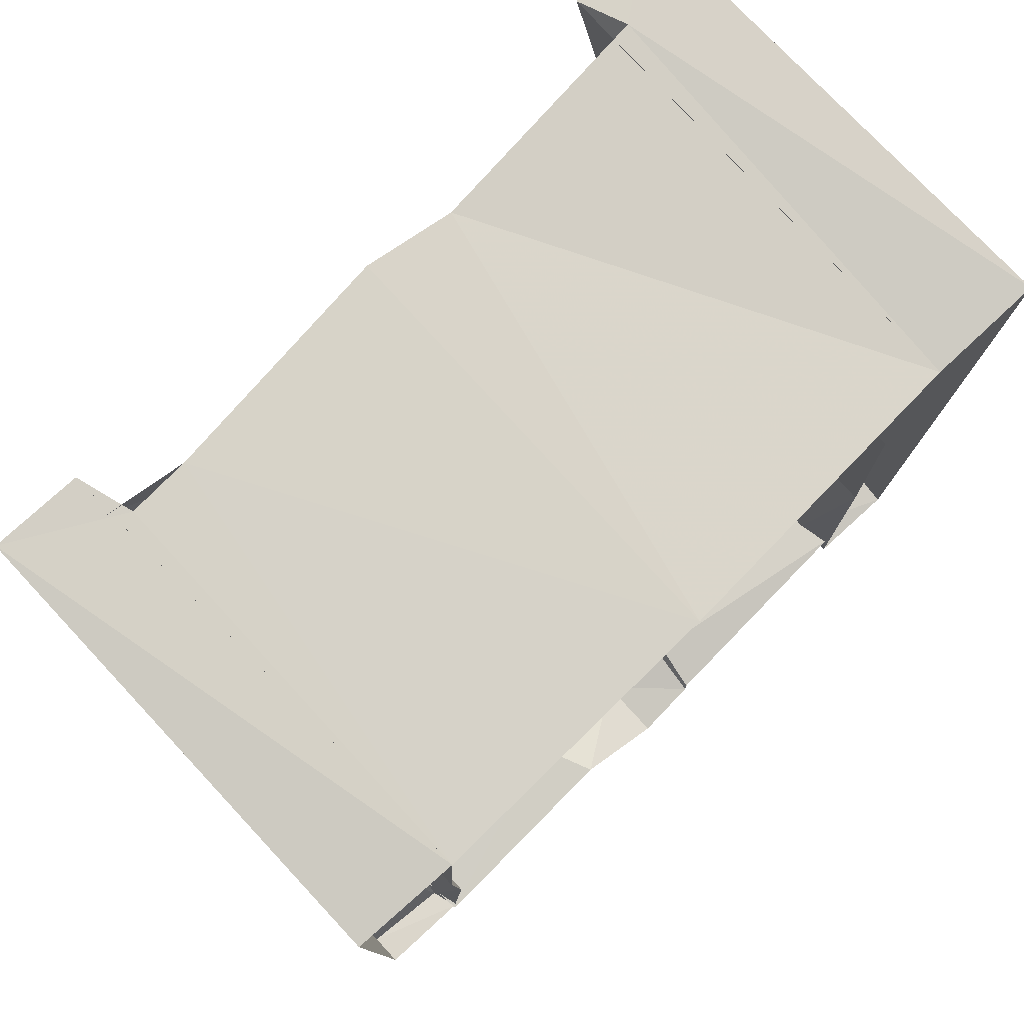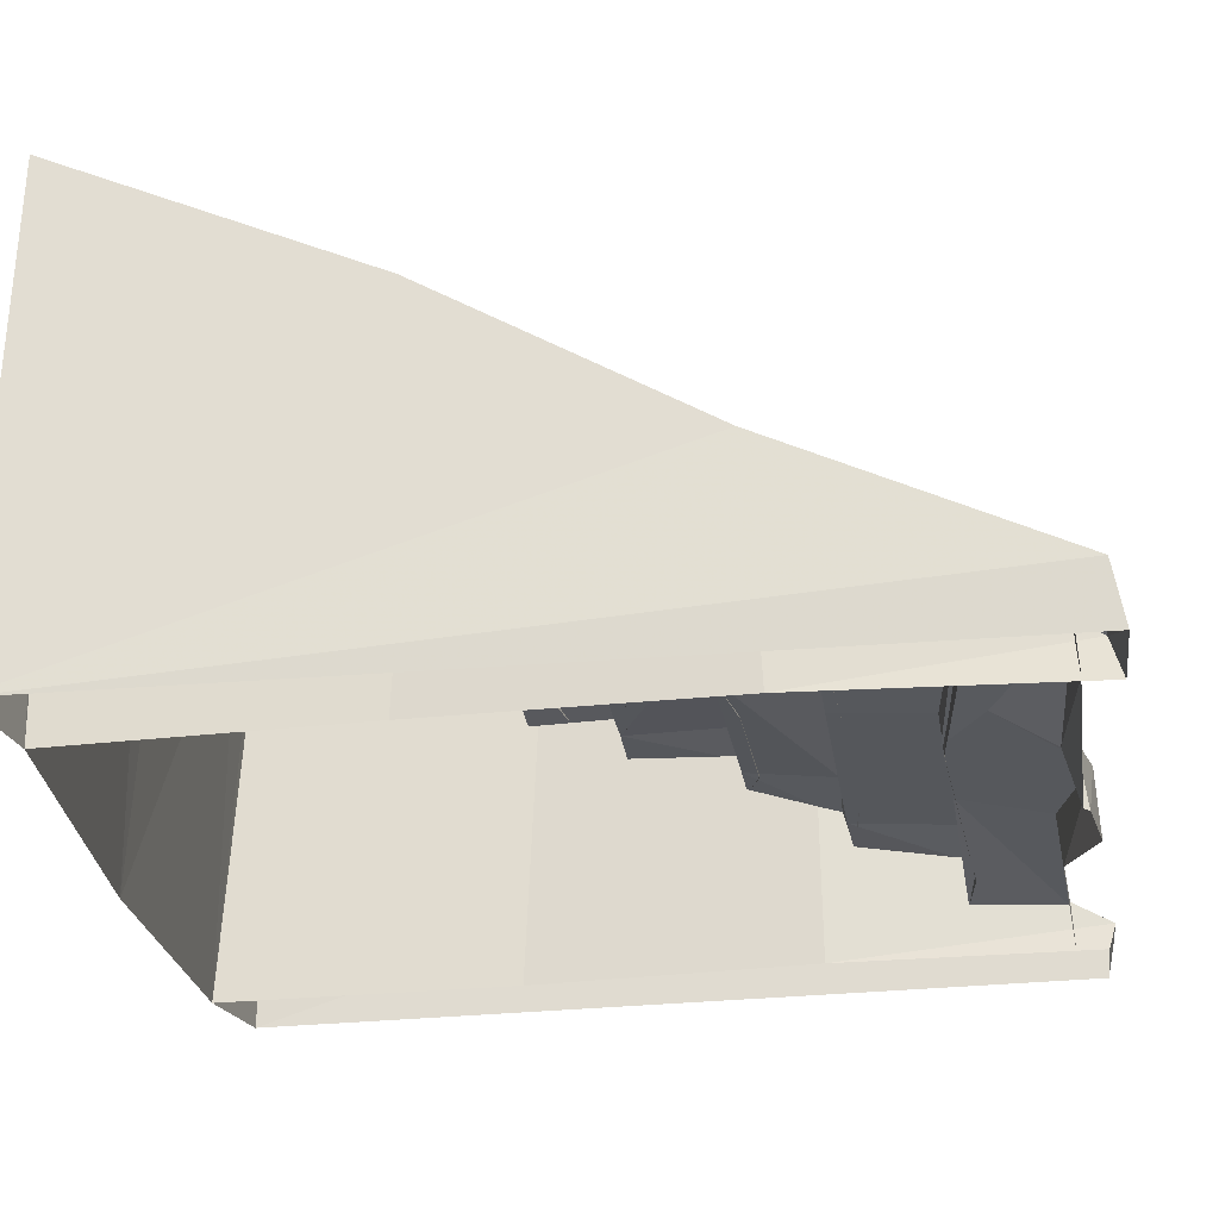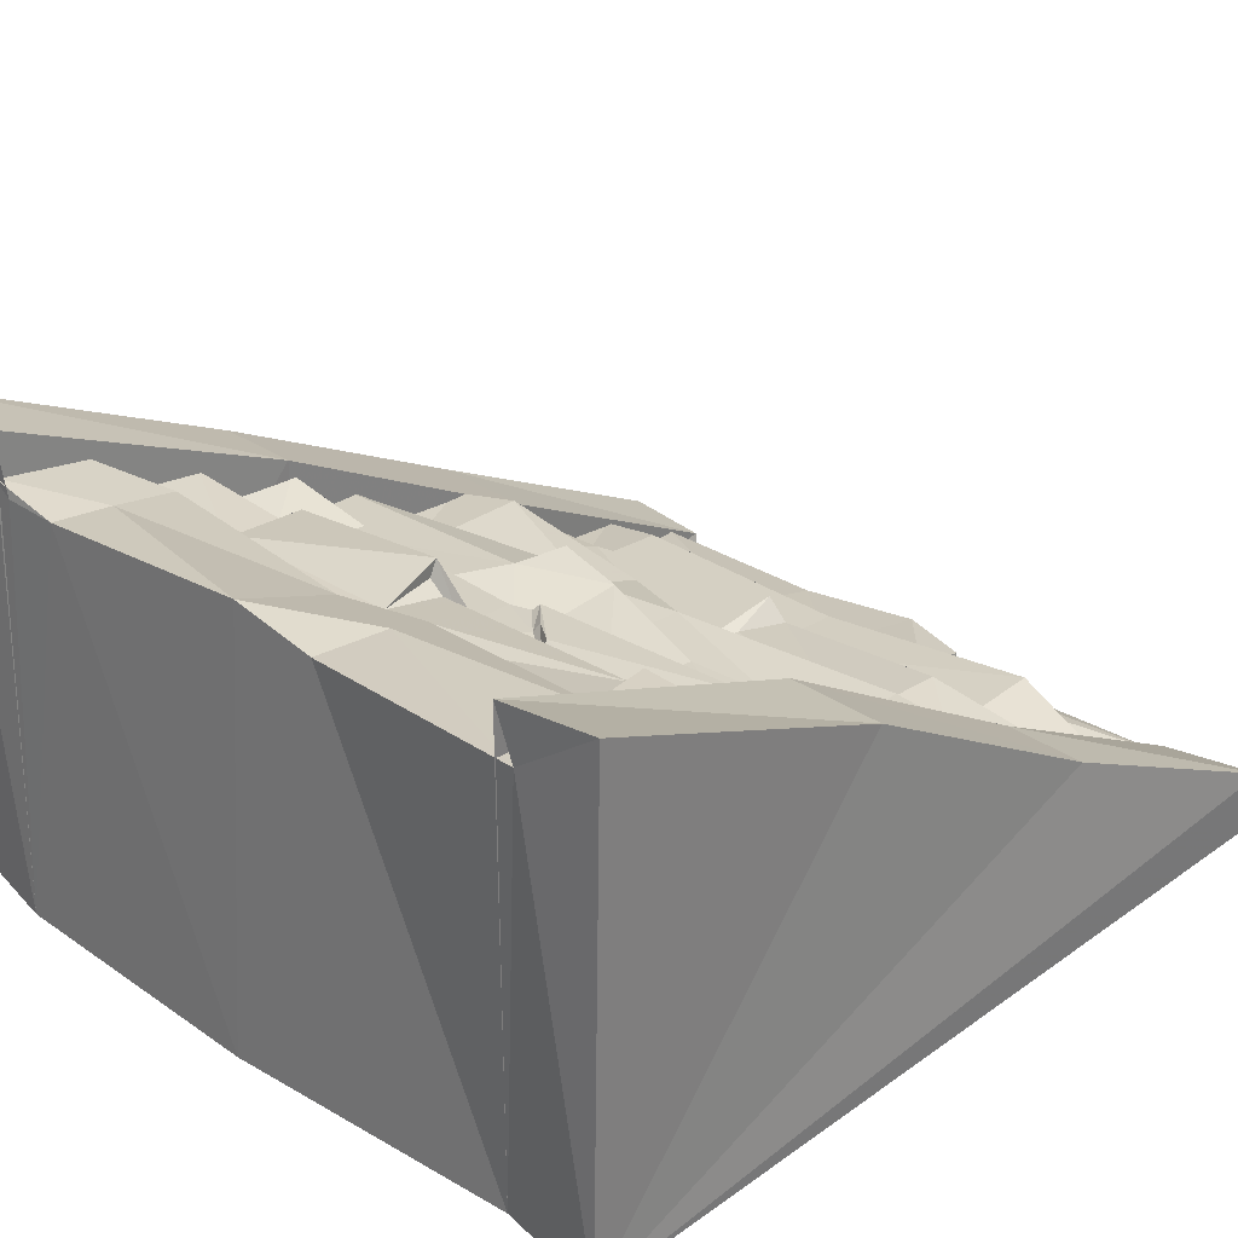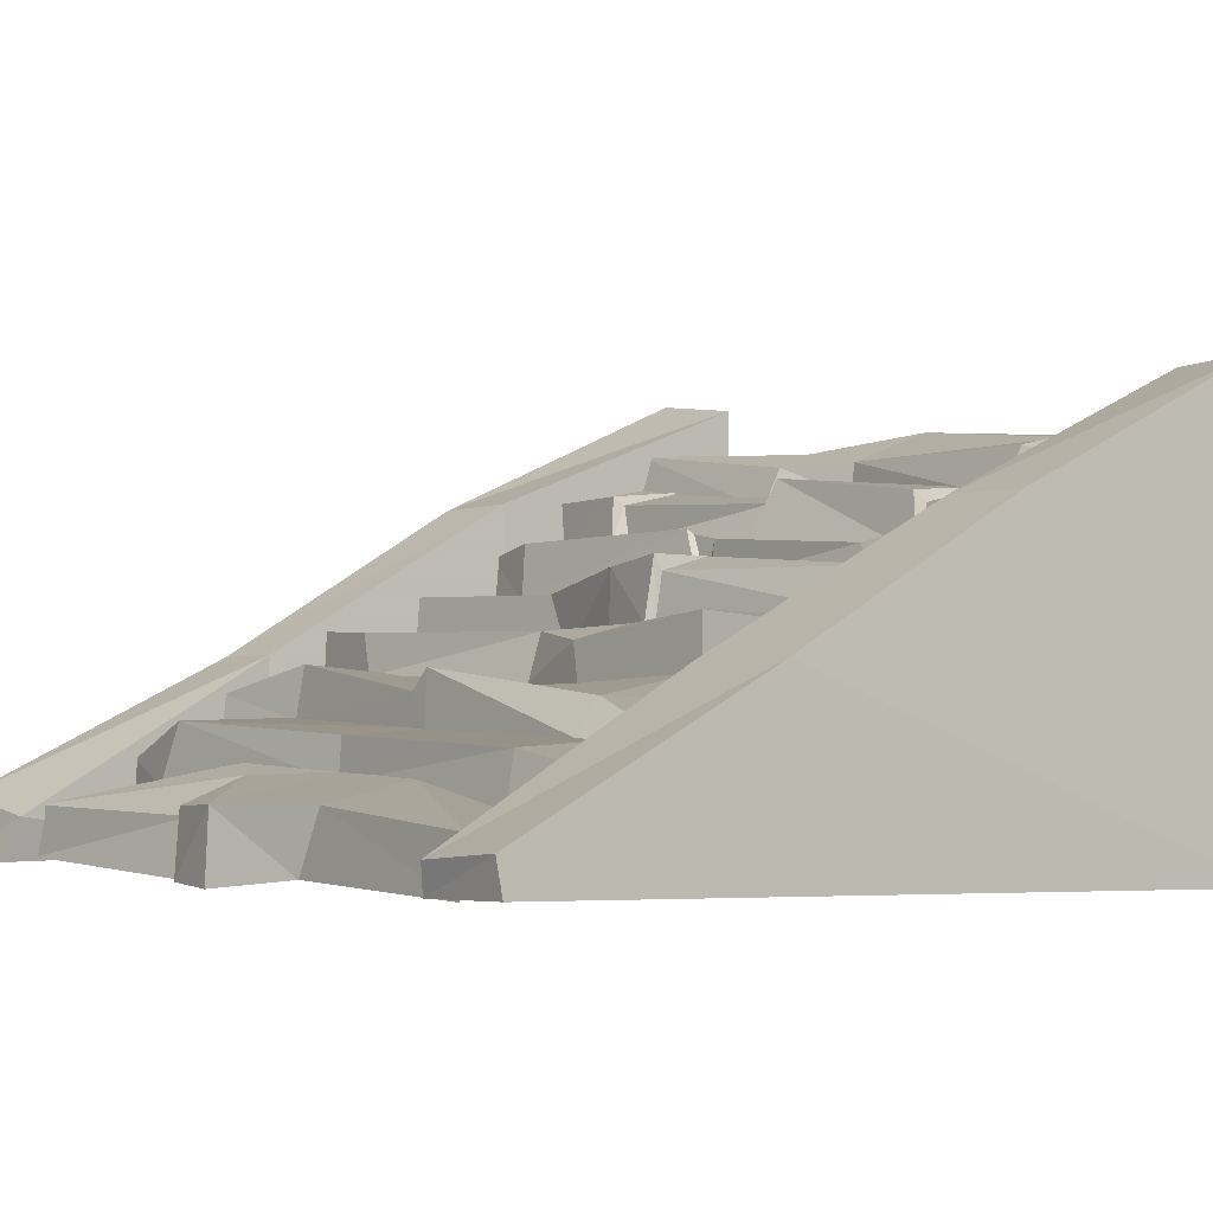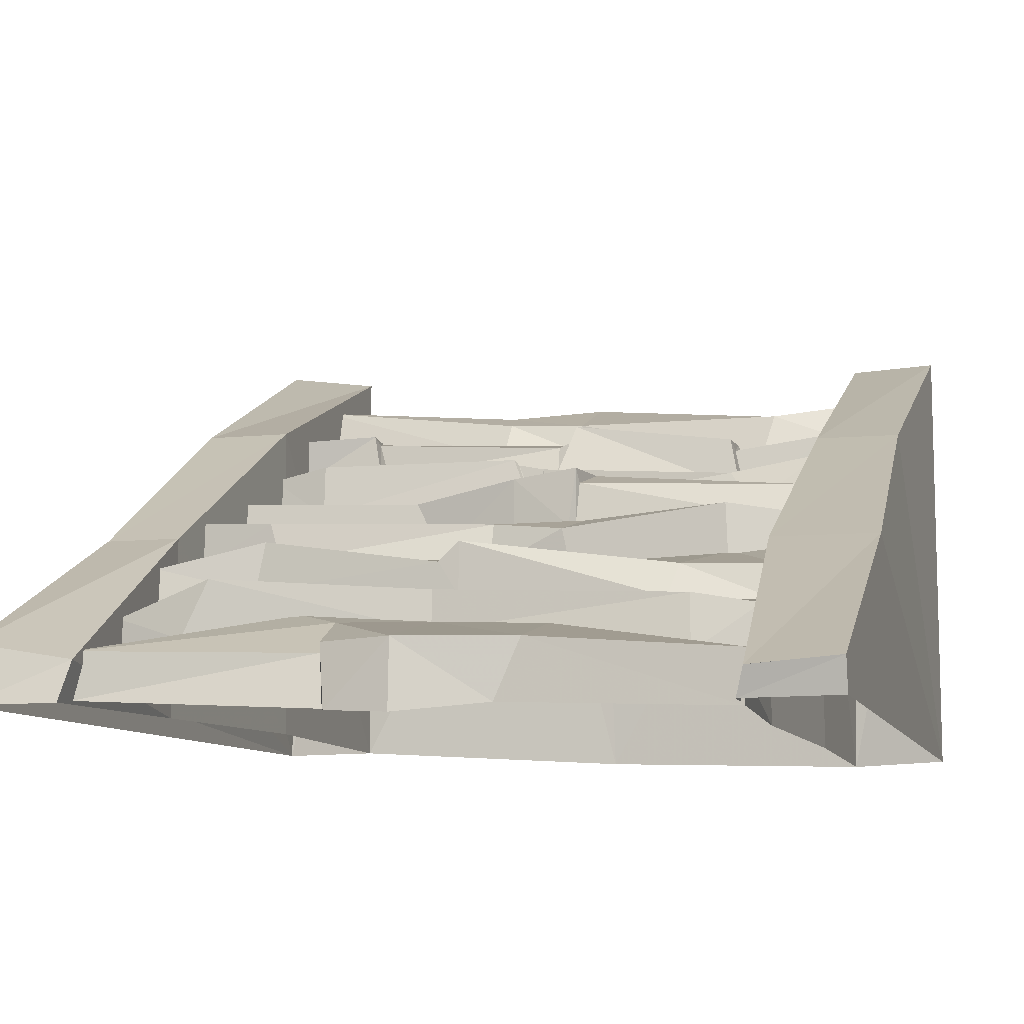
<metadata>
{"format":"obj","ext":"obj","renderer":"f3d","projection":"perspective","resolution":1024,"background":"white","views":[{"elev":78.0,"azim":137.0,"up":"+Y"},{"elev":-24.8,"azim":-81.8,"up":"+Z"},{"elev":30.5,"azim":-134.9,"up":"+Z"},{"elev":-3.2,"azim":50.3,"up":"+Z"},{"elev":-8.9,"azim":15.4,"up":"+Z"}]}
</metadata>
<code>
g juqing_fuben_285_louti_01b_02
v 48.55 74.67 -3.715
v 38.07 71.38 63.22
v 47.88 71.18 62.89
v 65.07 -64.15 -0.725
v 65.07 72.1 -3.058
v 65.07 -65.24 4.612
v -65.53 72.7 77.77
v -65.92 74.45 -0.03976
v -63.5 23.09 56.31
v 65.17 69.93 72.63
v 65.07 72.1 -3.058
v -65 -64.36 0.3316
v -50.24 -64.36 0.502
v -48.78 -62.61 6.959
v -65.44 -62.61 9.776
v -48.78 25.47 1.204
v -48.78 23.32 56.38
v -51.01 -19.71 30.94
v -51.01 -21.26 1.045
v -48.51 72.23 0.1325
v -49.19 73.03 75.58
v -48.78 -62.61 6.959
v -50.24 -64.36 0.502
v 49.47 25.54 -2.781
v 47.85 -21.23 -1.833
v 47.85 -20.87 27.3
v 49.47 23.2 50.63
v 49.89 -64.01 -0.8851
v 51.15 -65.23 3.564
v 50.53 70.86 72.13
v 48.55 74.67 -3.715
v -65.44 -62.61 9.776
v -63.69 -19.68 30.93
v -65 -64.36 0.3316
v 65.17 69.93 72.63
v 63.4 23.34 50.57
v 65.07 -20.75 27.25
v 50.53 70.86 72.13
v -65.92 74.45 -0.03976
v -65.53 72.7 77.77
v -52.19 72.95 67.92
v -48.51 72.23 0.1325
v -49.19 73.03 75.58
v -14.44 70.73 64.95
v 1.434 75.05 -2.553
v -0.1665 70.96 67.2
v 49.89 -64.01 -0.8851
v 65.07 -64.15 -0.725
v 65.07 -65.24 4.612
v 51.15 -65.23 3.564
f 1 2 3
f 4 5 6
f 7 8 9
f 10 11 1
f 1 3 10
f 12 13 14
f 14 15 12
f 16 17 18
f 18 19 16
f 20 21 17
f 17 16 20
f 22 23 19
f 19 18 22
f 24 25 26
f 26 27 24
f 25 28 29
f 29 26 25
f 27 30 31
f 31 24 27
f 8 32 33
f 8 33 9
f 8 34 32
f 5 35 36
f 5 36 37
f 5 37 6
f 3 38 10
f 39 40 41
f 41 42 39
f 41 40 43
f 42 41 44
f 44 45 42
f 2 1 45
f 45 46 2
f 44 46 45
f 47 48 49
f 49 50 47
g juqing_fuben_285_louti_01b_01
v -0.1665 -61.62 9.223
v 17.89 -56.59 9.275
v -0.1665 -41.2 13.38
v 13.86 -57.08 -0.1255
v 17.89 -56.59 9.275
v -0.1665 -61.62 9.223
v -0.1665 -62.14 -1.616
v -13.12 -47.89 12.87
v -11.54 -59.07 8.868
v -0.1665 -61.62 9.223
v -0.1665 -41.2 13.38
v -11.54 -59.07 8.868
v -12.18 -57.17 7.459
v -10.95 -59.51 -0.8221
v -10.47 -60.47 -1.076
v -10.47 -60.47 -1.076
v -0.1665 -62.14 -1.616
v -0.1665 -61.62 9.223
v -11.54 -59.07 8.868
v -13.12 -47.89 12.87
v 50.23 -59.1 -1.508
v 50.98 -58.71 6.544
v 50.98 -58.71 6.544
v 50.23 -43.36 6.947
v 18.31 -42.28 12.52
v -20.36 -43.12 14.7
v -50.56 -43.33 9.299
v -50.56 -58.67 8.558
v -12.18 -57.17 7.459
v -12.18 -57.17 7.459
v -50.56 -58.67 8.558
v -50.56 -59.09 1.127
v -10.95 -59.51 -0.8221
v 39.66 -42.9 16.39
v 39.59 -25.79 17.53
v -0.1665 -25.42 19.2
v -0.1665 -41.11 18.27
v -0.1665 -41.6 11.84
v 40.06 -44.75 7.456
v 39.66 -42.9 16.39
v -0.1665 -41.11 18.27
v -36.53 -25.41 21.14
v -50.92 -25.54 19.64
v -50.56 -43.14 15.03
v -34.79 -45.28 20.5
v -50.56 -43.14 15.03
v -50.56 -43.33 9.299
v -39.12 -45.62 11.32
v -34.79 -45.28 20.5
v 50.23 -43.36 6.947
v 50.23 -42.99 14.49
v 50.23 -42.99 14.49
v 50.23 -26.29 16.68
v -0.1665 -41.6 11.84
v -0.1665 -41.11 18.27
v -0.1665 -41.11 18.27
v -0.1665 -25.42 19.2
v 34.66 -25.25 23.11
v 40.03 -9.867 26.8
v -0.1665 -9.541 25.45
v -0.1665 -27.13 27.63
v 33.19 -28.13 17.64
v 34.66 -25.25 23.11
v -0.1665 -27.13 27.63
v -0.1665 -27.54 19.02
v -51.1 -9.969 27.26
v -51.19 -27.81 24.78
v -33.44 -25 28.92
v -31.36 -9.403 27.64
v -0.1665 -27.13 27.63
v -3.576 -27.12 24.42
v -0.1665 -27.54 19.02
v -51.19 -27.81 24.78
v -50.82 -28.31 19.06
v -34.9 -25.49 20.79
v -33.44 -25 28.92
v -3.576 -27.12 24.42
v -0.1665 -27.13 27.63
v -1.951 -18.44 25.79
v -0.1665 -9.541 25.45
v 50.23 -26.29 16.68
v 50.23 -24.6 22.52
v 50.23 -24.6 22.52
v 50.23 -9.798 27.35
v 50.23 -9.433 32.82
v 50.23 9.146 33.65
v 40.1 9.013 34.04
v 39.57 -12.15 34.38
v -0.1665 -9.658 25.46
v 14.06 -12.17 25.05
v 12.6 -11.76 31.32
v -0.1665 -7.25 33.09
v -37.55 4.006 33.09
v -51.19 -9.559 34.8
v -37.96 -11.31 34.1
v -37.96 -11.31 34.1
v -51.19 -9.559 34.8
v -51.1 -9.969 27.26
v -35.91 -11.78 27.46
v -0.1665 -9.658 25.46
v -0.1665 -7.25 33.09
v -38.57 9.417 33.12
v -46.75 9.433 34.16
v 39.96 -12.62 25.78
v 50.23 -9.798 27.35
v 50.23 -9.433 32.82
v 39.57 -12.15 34.38
v 13.99 9.357 34.82
v -0.1665 9.244 34.04
v 14.53 -3.13 33.78
v -0.1665 -7.25 33.09
v 12.6 -11.76 31.32
v -0.1665 -7.25 33.09
v -0.1665 9.244 34.04
v -50.56 9.463 33.77
v -0.1665 5.539 42.78
v 11.08 4.105 44.04
v 12.7 12.68 43.92
v -0.1665 25.18 41.19
v 9.959 3.226 34.09
v 11.08 4.105 44.04
v -0.1665 5.539 42.78
v -0.1665 5.102 33.45
v -50.56 25.63 41.12
v -50.56 7.305 40.66
v -18.61 9.223 39.74
v -18.37 25.15 41.19
v -18.61 9.223 39.74
v -50.56 7.305 40.66
v -50.56 6.632 32.31
v -14.12 8.794 30.73
v -0.1665 5.102 33.45
v -0.1665 5.539 42.78
v -0.1665 5.539 42.78
v -0.1665 25.18 41.19
v 50.23 9.146 33.65
v 50.23 11.3 40.61
v 11.46 5.286 41.63
v 10.91 4.508 34.27
v 50.23 25.28 40.37
v 19.26 25.15 43.32
v 50.23 11.3 40.61
v 11.46 5.286 41.63
v 12.7 12.68 43.92
v 11.08 4.105 44.04
v 11.46 5.286 41.63
v 9.959 3.226 34.09
v 10.91 4.508 34.27
v 50.23 22.07 47.63
v 50.23 38.46 48.5
v 36.41 38.28 44.25
v 34.53 21.79 45.04
v 38.53 18.92 38.92
v 50.23 18.12 40.57
v 50.23 22.07 47.63
v 34.53 21.79 45.04
v -50.56 39.13 49.23
v -50.56 22.83 47.47
v -40.06 20.99 49.3
v -39.34 38.91 49.77
v -50.56 22.83 47.47
v -50.56 22.24 41.06
v -40.09 20.45 40.33
v -40.06 20.99 49.3
v -0.1665 38.63 48.02
v -0.1665 25.66 47.9
v -0.1665 25.66 47.9
v -0.1665 24.69 41.04
v -1.32 25.12 40.85
v -0.1665 24.69 41.04
v -0.1665 25.66 47.9
v -4.708 25.62 48.82
v -13.73 31.46 50.52
v -16.09 38.48 47.93
v -5.377 24.73 49.7
v -1.922 23.83 40.64
v -13.48 32.23 48.45
v -8.569 29.19 48.52
v -0.1665 38.63 48.02
v -16.09 38.48 47.93
v -5.377 24.73 49.7
v -9.174 28.35 49.83
v -0.1665 25.66 47.9
v -4.708 25.62 48.82
v -13.48 32.23 48.45
v -13.73 31.46 50.52
v -9.174 28.35 49.83
v -8.569 29.19 48.52
v -5.377 24.73 49.7
v -4.708 25.62 48.82
v -1.922 23.83 40.64
v -1.32 25.12 40.85
v -16.09 38.48 47.93
v -0.1665 37.35 53.85
v 3.134 36.61 55.03
v -0.1665 47.36 55.97
v 0.3989 33.64 47.45
v 3.134 36.61 55.03
v -0.1665 37.35 53.85
v -40.26 54.96 59.62
v -35.48 35.47 57.37
v -35.05 37.51 56.02
v -33.74 33.79 50.04
v -33.28 36.96 49.88
v 34.22 33.02 43.96
v 32.29 34.56 53.39
v 3.727 34.85 57.18
v 0.7234 31.37 47.81
v 3.727 34.85 57.18
v 32.29 34.56 53.39
v 31.47 47.37 54.54
v 34.57 36.05 43.67
v 50.23 38.46 48.5
v 50.23 38.58 54.24
v 32.82 36.57 51.62
v 32.22 47.56 52.98
v 50.23 53.9 56.02
v 26.51 54.43 53.36
v 50.23 38.58 54.24
v 32.82 36.57 51.62
v 26.51 54.43 53.36
v -0.1665 54.78 55.94
v -33.28 36.96 49.88
v 0.3989 33.64 47.45
v -0.1665 37.35 53.85
v -35.05 37.51 56.02
v -35.05 37.51 56.02
v -0.1665 47.36 55.97
v -0.1665 54.78 55.94
v -40.26 54.96 59.62
v -0.1665 37.35 53.85
v 26.51 54.43 53.36
v 31.47 47.37 54.54
v 32.22 47.56 52.98
v 32.29 34.56 53.39
v 32.82 36.57 51.62
v 34.22 33.02 43.96
v 34.57 36.05 43.67
v -0.1665 47.36 55.97
v 3.134 36.61 55.03
v 3.727 34.85 57.18
v 0.3989 33.64 47.45
v 0.7234 31.37 47.81
v -40.26 54.96 59.62
v -51.01 53.66 60.77
v -50.56 35.6 57.07
v -35.48 35.47 57.37
v -35.48 35.47 57.37
v -50.56 35.6 57.07
v -50.56 36.18 48.97
v -33.74 33.79 50.04
v 37.35 61.97 62.45
v 50.8 71.18 65.02
v 38.07 71.38 63.22
v 35.74 48.93 52.93
v 37.65 51.47 60.56
v -0.1665 55 61.37
v -0.1665 54.17 55.87
v -0.1665 70.96 67.2
v -14.73 58.5 63.97
v -0.1665 55 61.37
v -51.83 55.68 66.56
v -51.01 53.66 60.77
v -14.13 48.43 54.47
v -13.13 51.25 61.29
v -0.1665 54.17 55.87
v -0.1665 55 61.37
v -14.44 70.73 64.95
v -52.19 72.95 67.92
v 50.23 53.9 56.02
v 50.23 56.37 62.66
v -0.1665 70.96 67.2
v 37.65 51.47 60.56
v 50.23 56.37 62.66
v -0.1665 55 61.37
v -51.83 55.68 66.56
v -13.13 51.25 61.29
v 63.4 23.34 50.57
v 49.47 23.2 50.63
v 47.85 -20.87 27.3
v 65.07 -20.75 27.25
v 65.17 69.93 72.63
v 50.53 70.86 72.13
v 51.15 -65.23 3.568
v 65.07 -65.24 4.614
v -48.78 23.32 56.38
v -63.5 23.09 56.31
v -63.69 -19.68 30.93
v -51.01 -19.71 30.94
v -49.19 73.03 75.58
v -65.53 72.7 77.77
v -65.44 -62.61 9.776
v -48.78 -62.61 6.959
f 51 52 53
f 54 55 56
f 56 57 54
f 58 59 60
f 60 61 58
f 62 63 64
f 64 65 62
f 66 67 68
f 68 69 66
f 70 63 62
f 71 72 55
f 55 54 71
f 73 74 75
f 75 52 73
f 61 76 58
f 76 77 78
f 78 58 76
f 52 75 53
f 58 78 79
f 80 81 82
f 82 83 80
f 84 85 86
f 86 87 84
f 88 89 90
f 90 91 88
f 92 93 94
f 94 95 92
f 96 97 98
f 98 99 96
f 89 100 101
f 101 90 89
f 102 103 85
f 85 84 102
f 104 105 99
f 99 98 104
f 95 106 107
f 107 92 95
f 108 109 110
f 110 111 108
f 112 113 114
f 114 115 112
f 116 117 118
f 118 119 116
f 120 121 122
f 123 124 125
f 125 126 123
f 127 128 129
f 128 130 129
f 131 132 113
f 113 112 131
f 133 134 109
f 109 108 133
f 125 122 121
f 121 126 125
f 127 129 119
f 119 118 127
f 129 130 119
f 135 136 137
f 137 138 135
f 139 140 141
f 141 142 139
f 143 144 145
f 146 147 148
f 148 149 146
f 149 150 151
f 151 146 149
f 143 152 153
f 154 155 156
f 156 157 154
f 158 159 160
f 137 158 160
f 160 138 137
f 157 141 140
f 140 154 157
f 159 161 160
f 160 162 138
f 143 145 163
f 163 164 143
f 143 164 152
f 143 153 144
f 153 165 144
f 161 162 160
f 166 167 168
f 168 169 166
f 170 171 172
f 172 173 170
f 174 175 176
f 176 177 174
f 178 179 180
f 180 181 178
f 181 182 183
f 183 178 181
f 184 185 177
f 177 176 184
f 186 187 188
f 188 189 186
f 190 191 168
f 192 190 168
f 193 192 168
f 168 191 169
f 194 195 196
f 195 197 198
f 198 196 195
f 199 200 201
f 201 202 199
f 203 204 205
f 205 206 203
f 207 208 209
f 209 210 207
f 211 212 213
f 213 214 211
f 215 216 202
f 202 201 215
f 206 217 218
f 218 203 206
f 219 220 221
f 221 222 219
f 223 224 210
f 210 209 223
f 225 214 213
f 213 226 225
f 227 228 229
f 229 230 227
f 231 232 223
f 223 209 231
f 233 229 228
f 228 234 233
f 235 236 237
f 237 238 235
f 238 237 239
f 239 240 238
f 240 239 241
f 241 242 240
f 235 243 236
f 244 245 246
f 247 248 249
f 250 251 252
f 252 251 253
f 253 254 252
f 255 256 257
f 257 258 255
f 259 260 261
f 261 246 259
f 262 263 264
f 264 265 262
f 266 267 268
f 269 267 266
f 266 270 269
f 261 271 272
f 272 246 261
f 273 274 275
f 275 276 273
f 277 278 279
f 279 280 277
f 277 281 278
f 282 283 284
f 283 285 286
f 286 284 283
f 286 285 287
f 287 288 286
f 289 290 291
f 291 290 292
f 292 293 291
f 294 295 296
f 296 297 294
f 298 299 300
f 300 301 298
f 302 303 304
f 305 306 307
f 307 308 305
f 309 310 311
f 312 313 314
f 314 315 312
f 316 317 315
f 315 314 316
f 318 319 310
f 320 321 306
f 306 305 320
f 304 322 302
f 302 323 324
f 324 303 302
f 325 323 302
f 302 322 325
f 309 318 310
f 326 327 310
f 310 319 326
f 310 327 311
f 328 329 330
f 330 331 328
f 332 333 329
f 329 328 332
f 334 335 331
f 331 330 334
f 336 337 338
f 338 339 336
f 340 341 337
f 337 336 340
f 342 343 339
f 339 338 342

</code>
